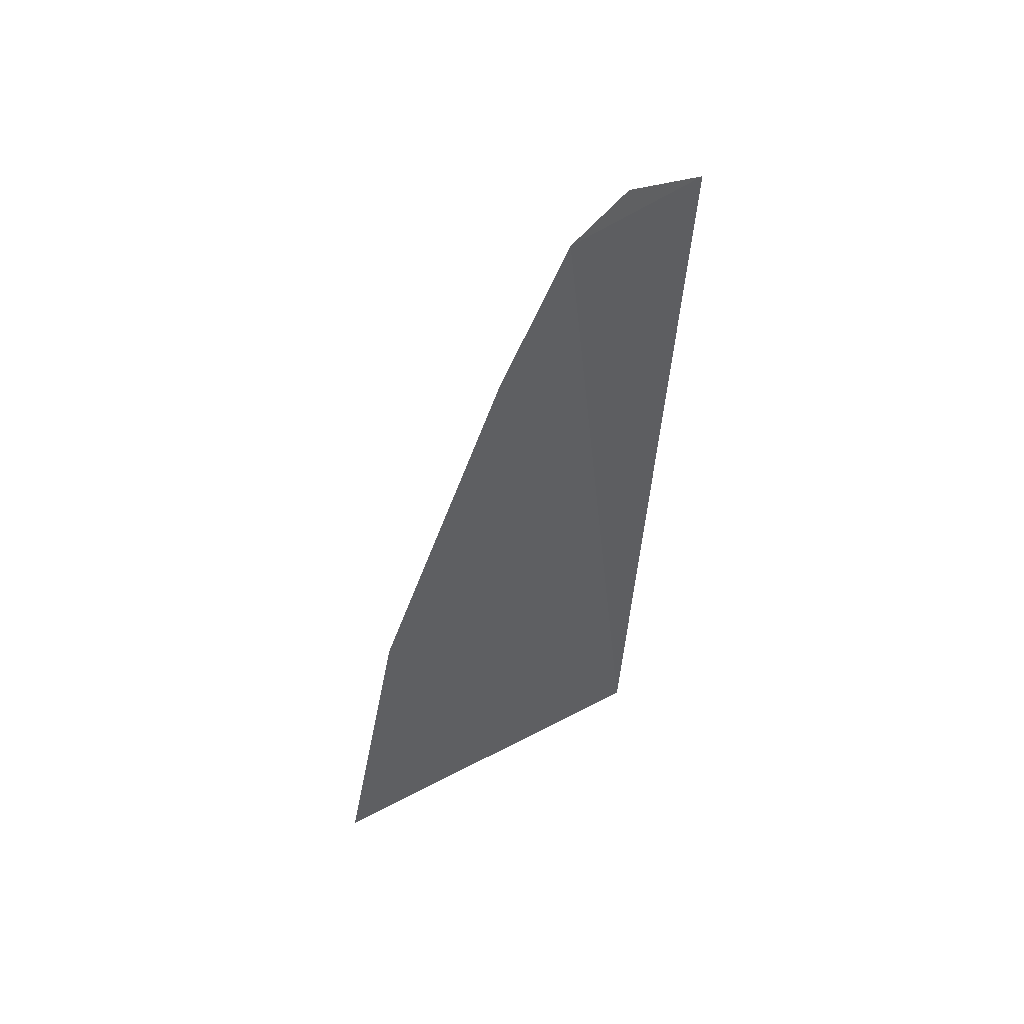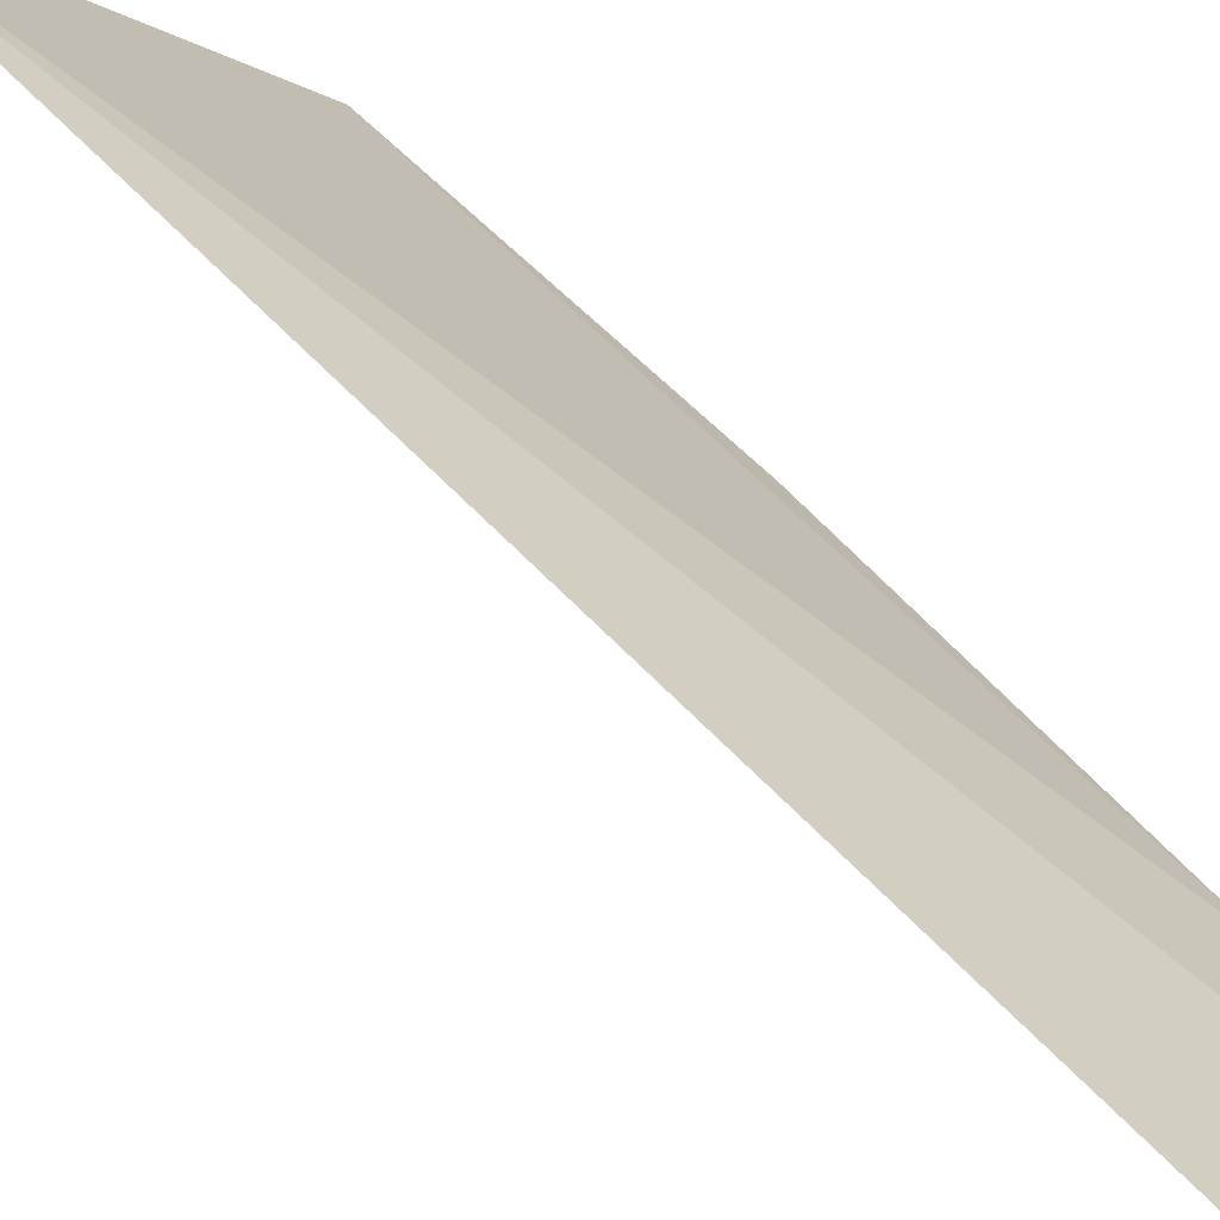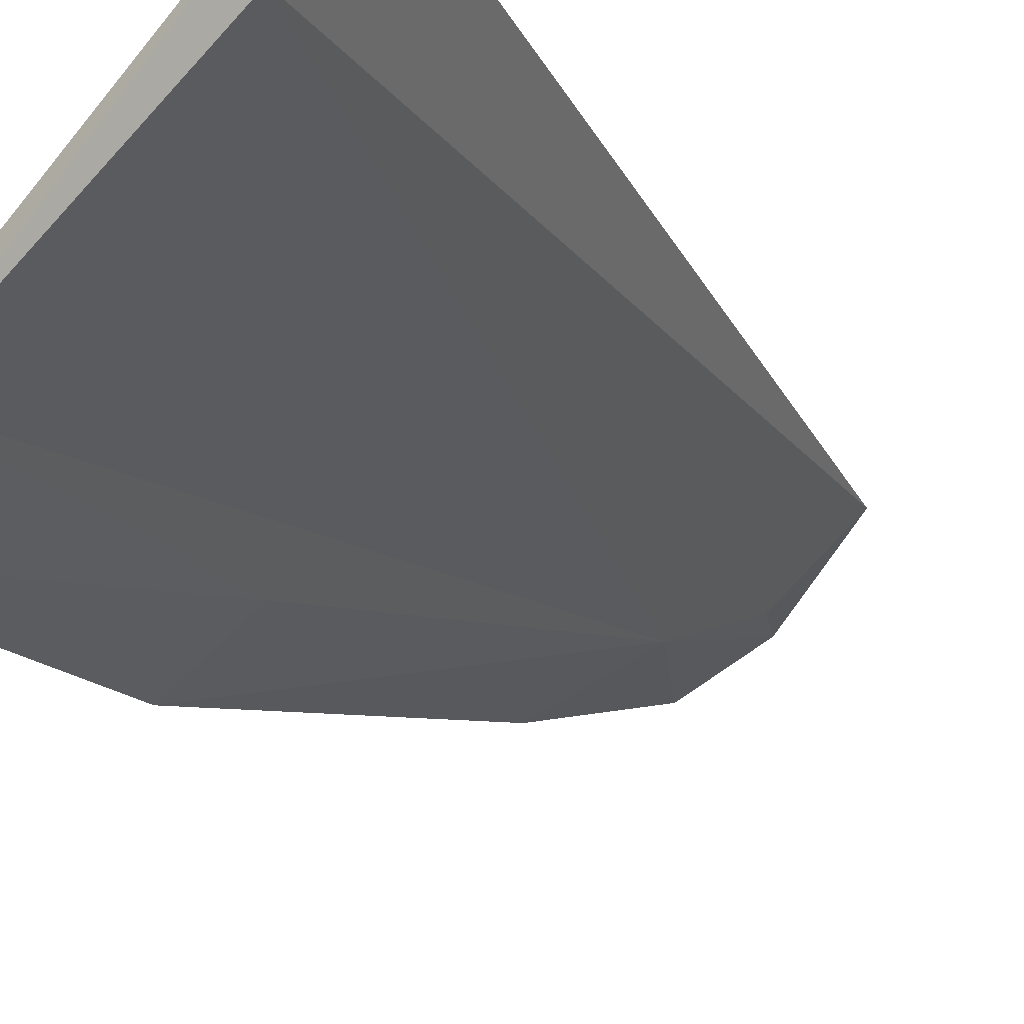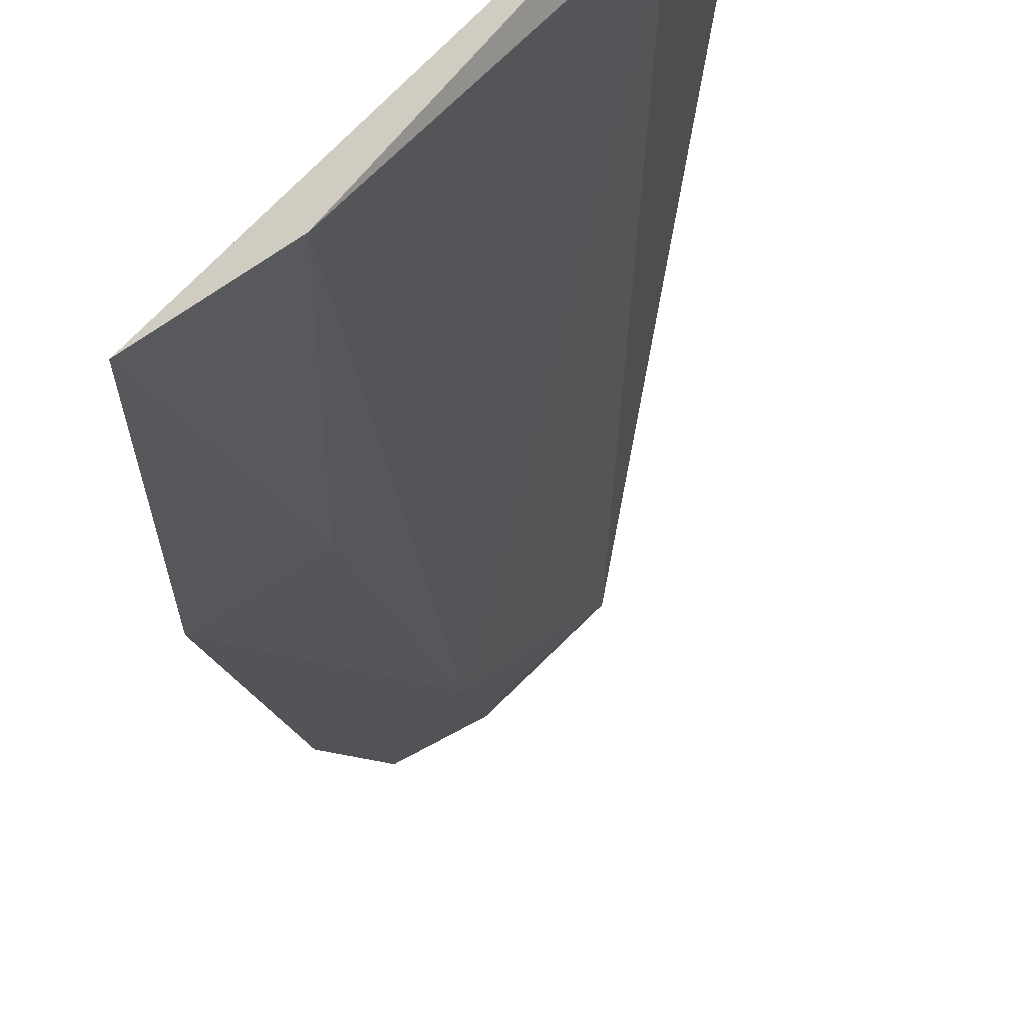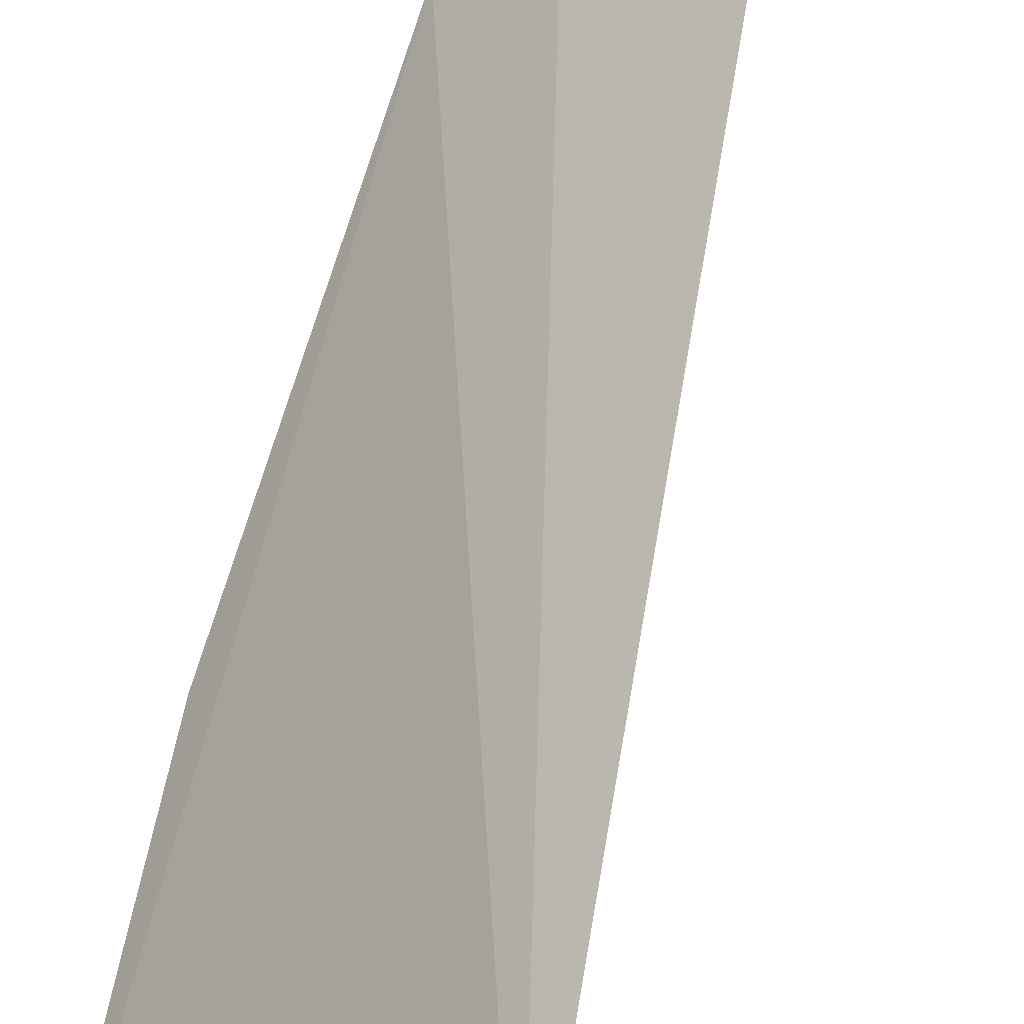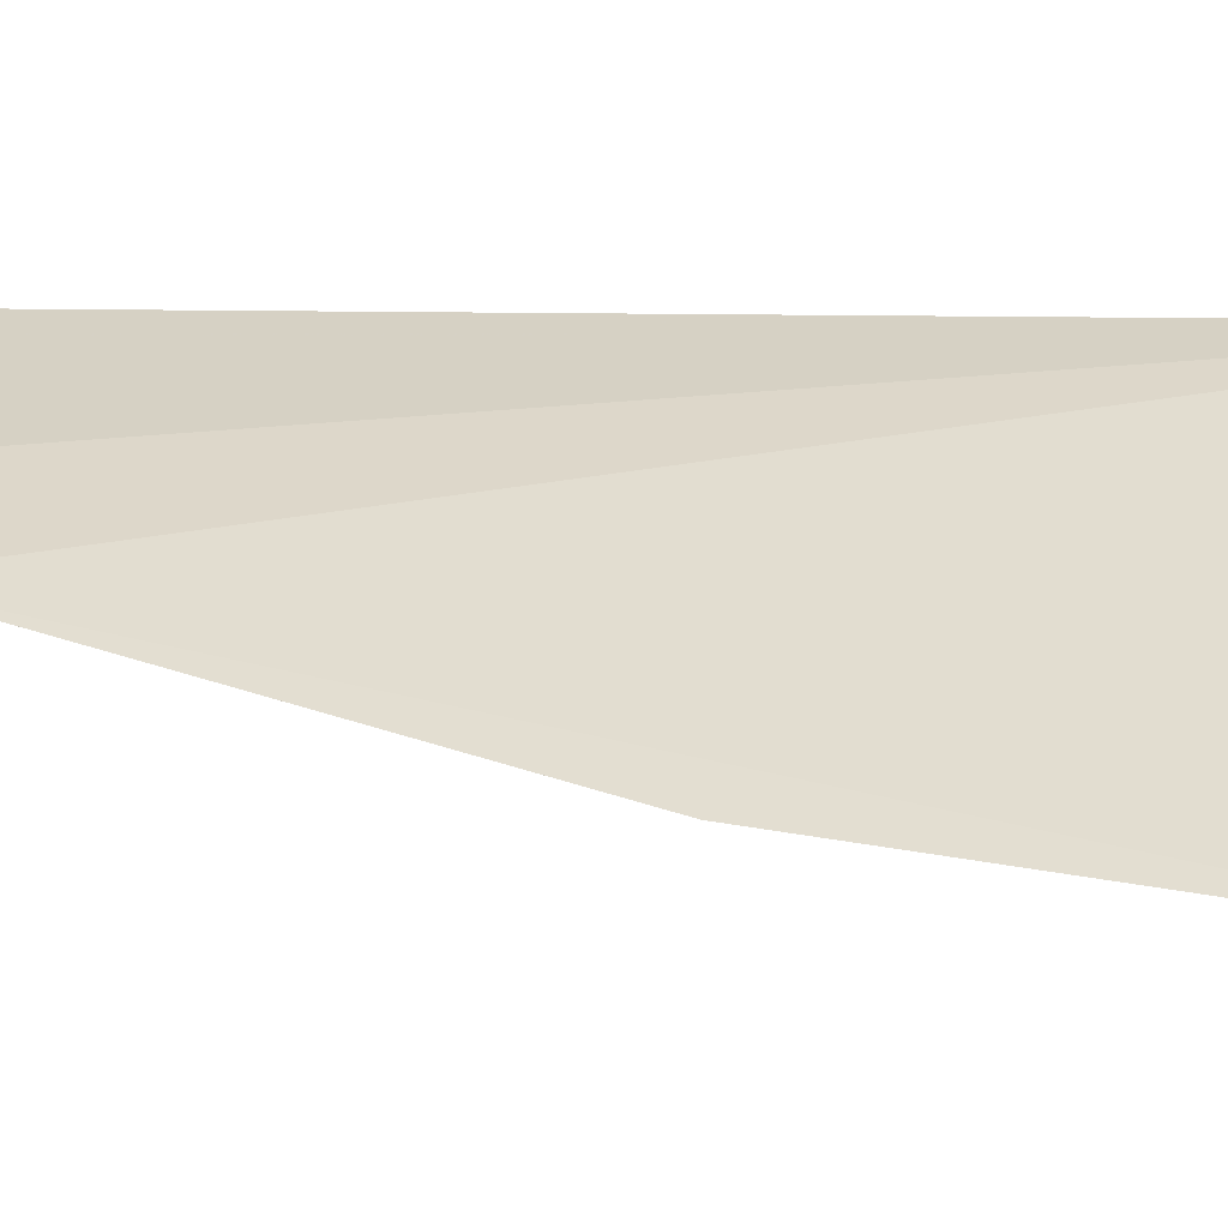
<metadata>
{"format":"obj","ext":"obj","renderer":"f3d","projection":"perspective","resolution":1024,"background":"white","views":[{"elev":42.4,"azim":-79.9,"up":"+Y"},{"elev":53.5,"azim":149.6,"up":"+Z"},{"elev":-24.5,"azim":26.8,"up":"+Z"},{"elev":-29.1,"azim":5.1,"up":"+Z"},{"elev":62.3,"azim":17.9,"up":"+Z"},{"elev":-10.9,"azim":-67.3,"up":"+Z"}]}
</metadata>
<code>
v 0.0963 0.16 -0.2562
v 0.09128 0.1615 -0.2649
v 0.08107 0.2642 -0.2486
v 0.07231 0.2671 -0.2559
v 0.06573 0.1579 -0.2912
v 0.06612 0.2634 -0.2612
v 0.07487 0.1563 -0.286
v 0.06293 0.2455 -0.2685
v 0.07259 0.2474 -0.2637
v 0.07438 0.2611 -0.2567
v 0.07041 0.1985 -0.279
v 0.06204 0.2003 -0.2832
f 1 2 3
f 6 1 3
f 6 3 4
f 7 2 1
f 7 1 5
f 8 5 1
f 8 1 6
f 9 3 2
f 9 2 7
f 9 6 4
f 9 8 6
f 10 9 4
f 10 4 3
f 10 3 9
f 11 9 7
f 11 7 5
f 12 11 5
f 12 5 8
f 12 8 9
f 12 9 11

</code>
